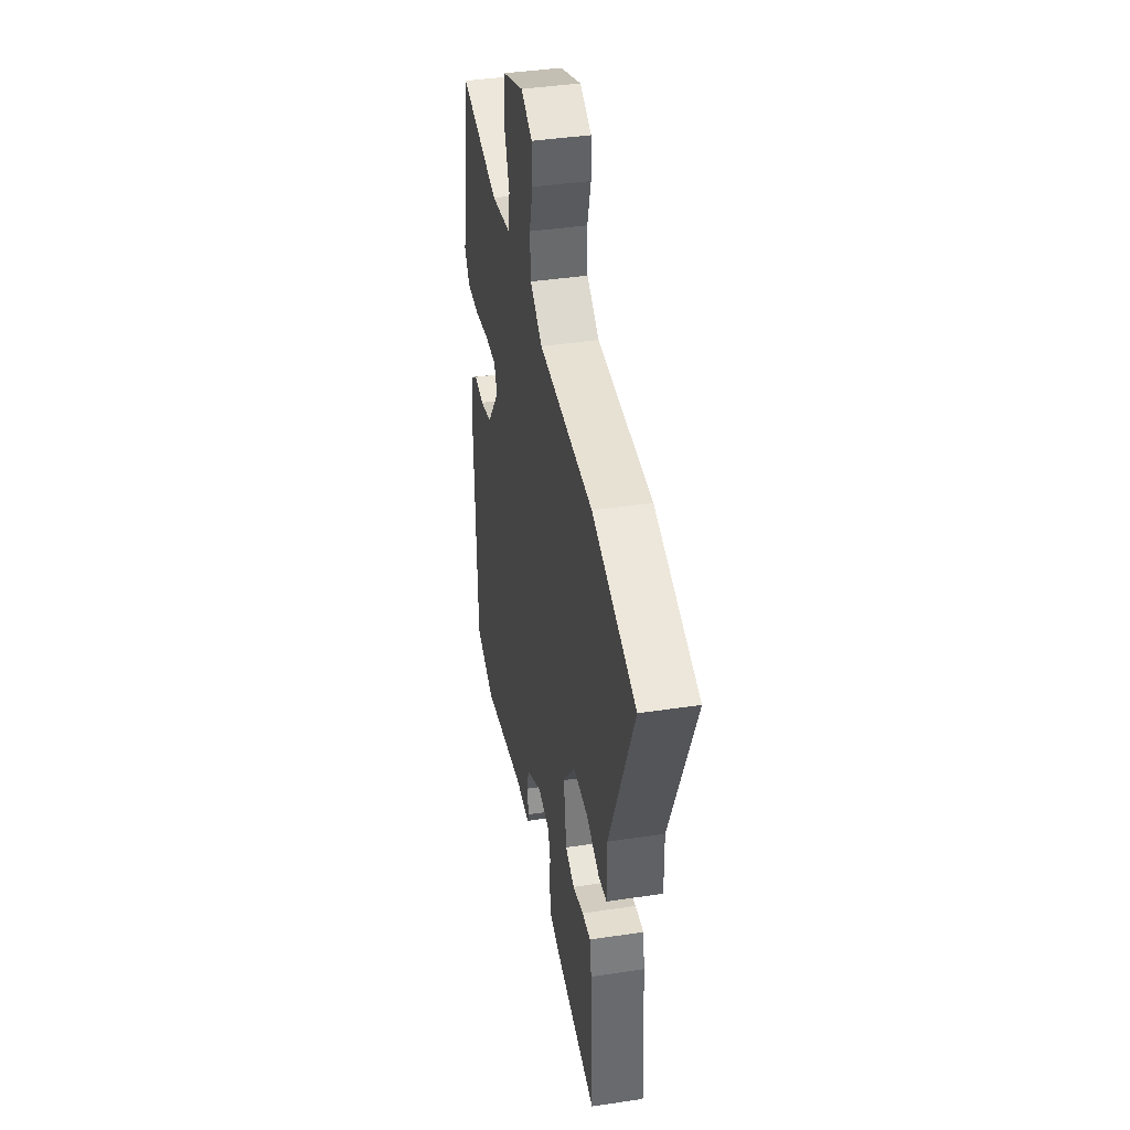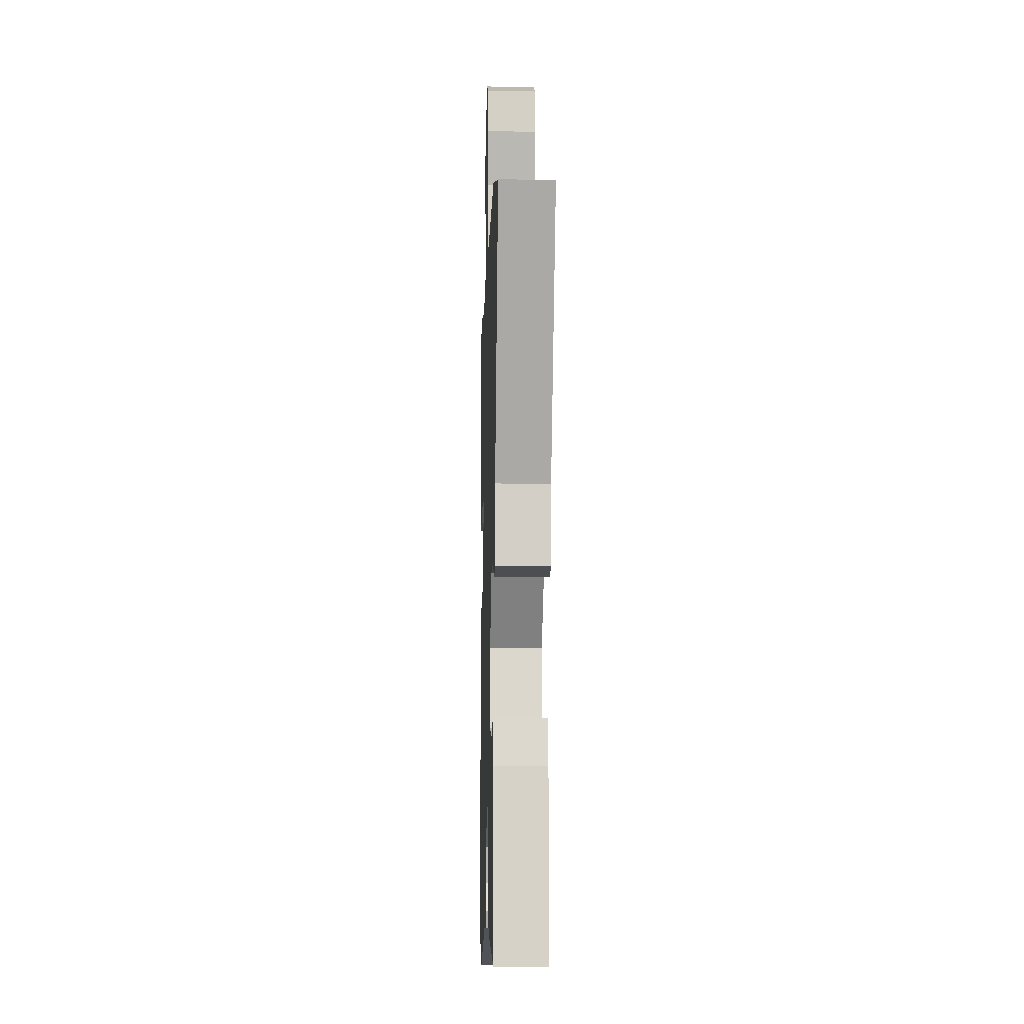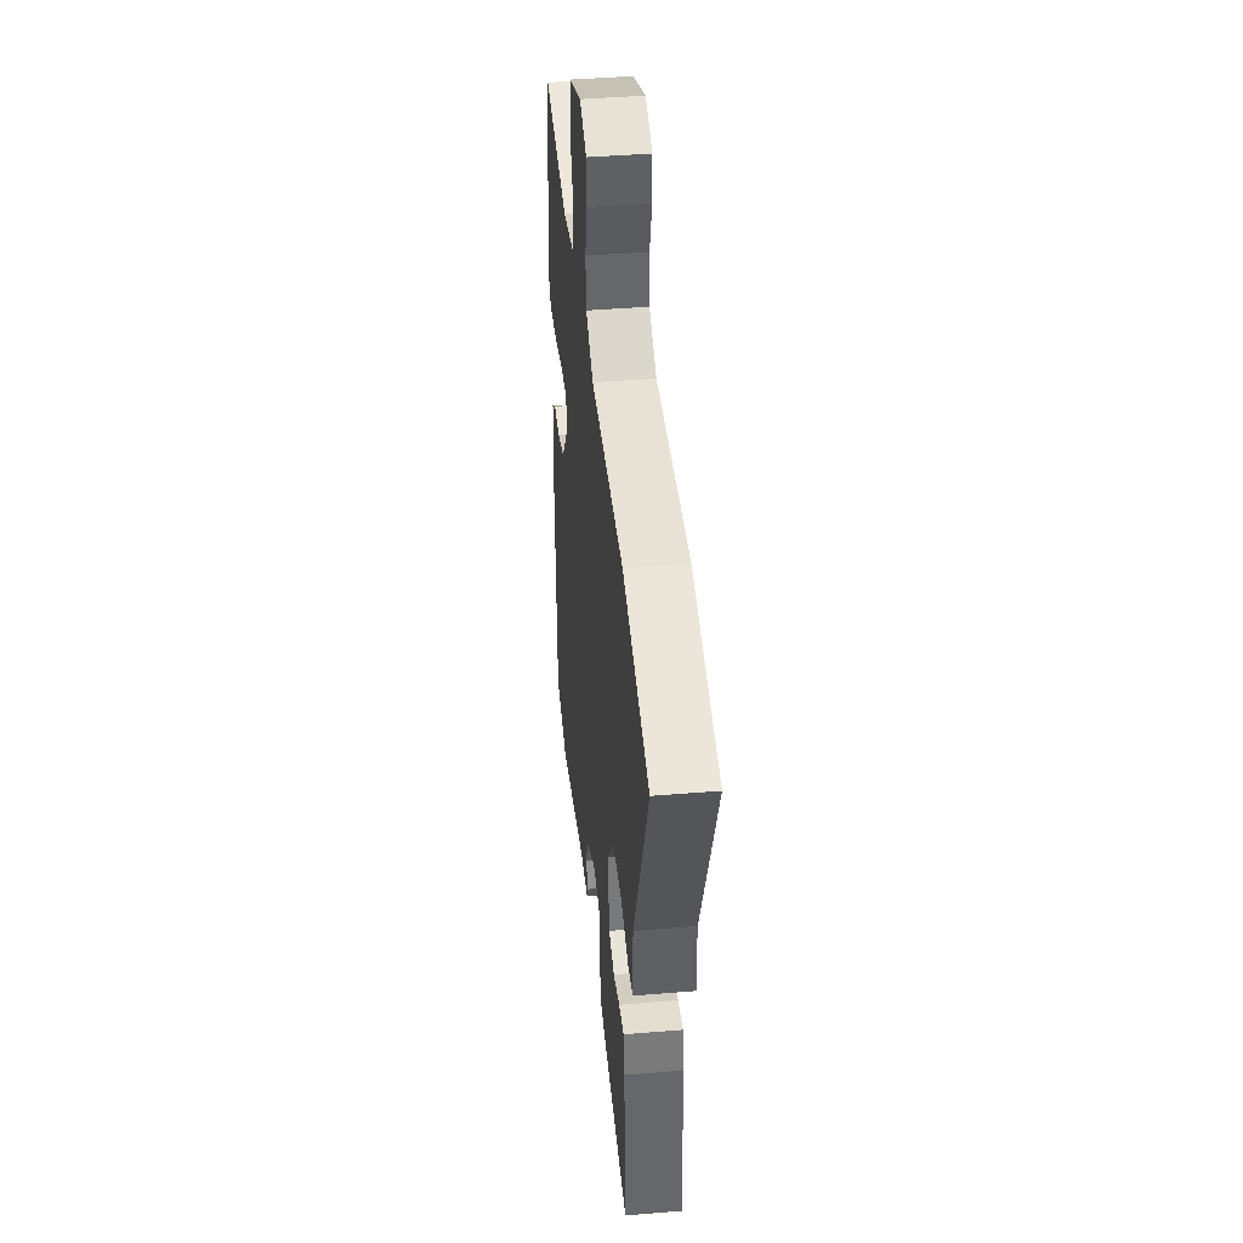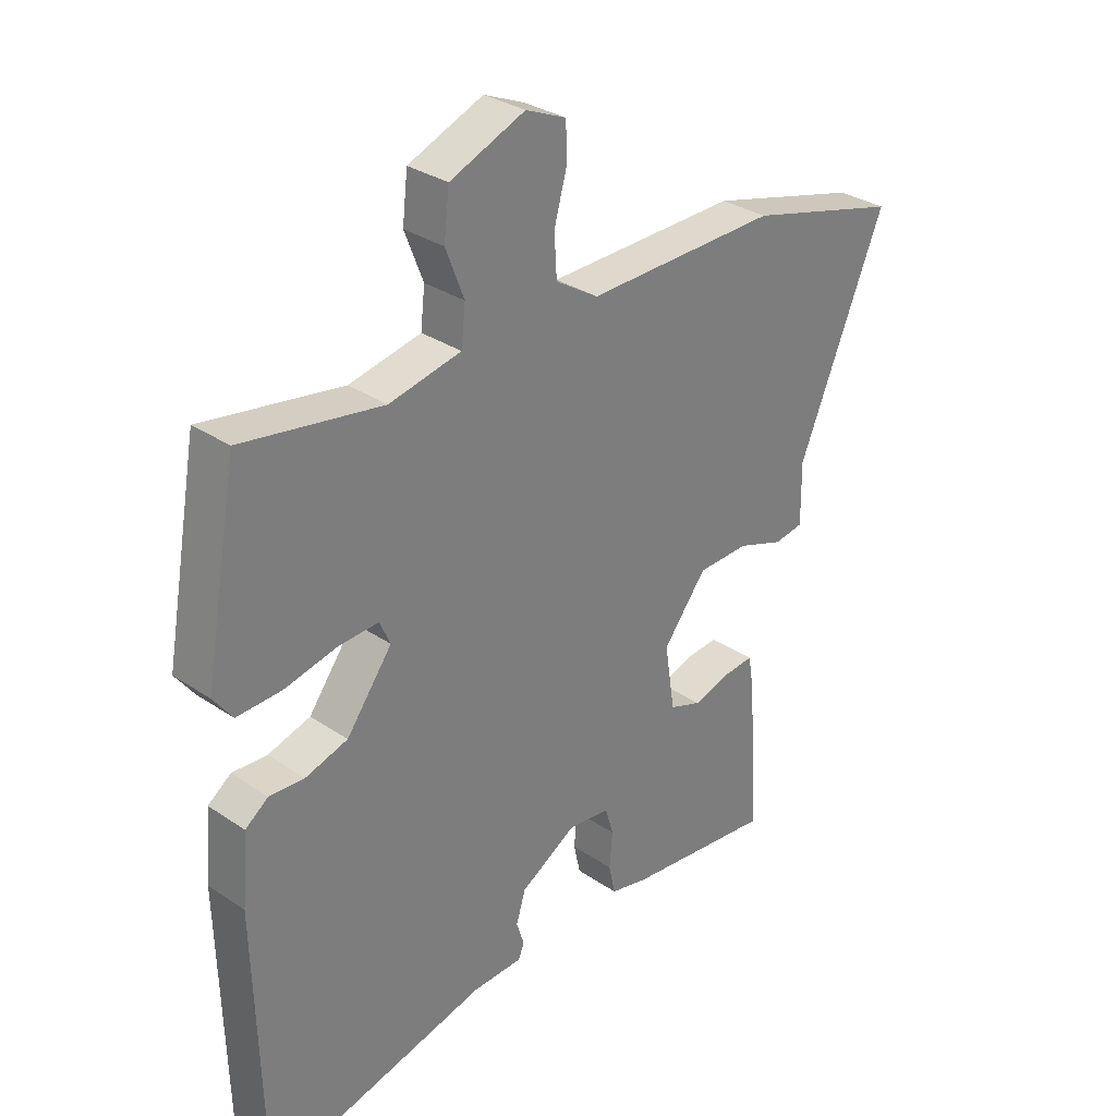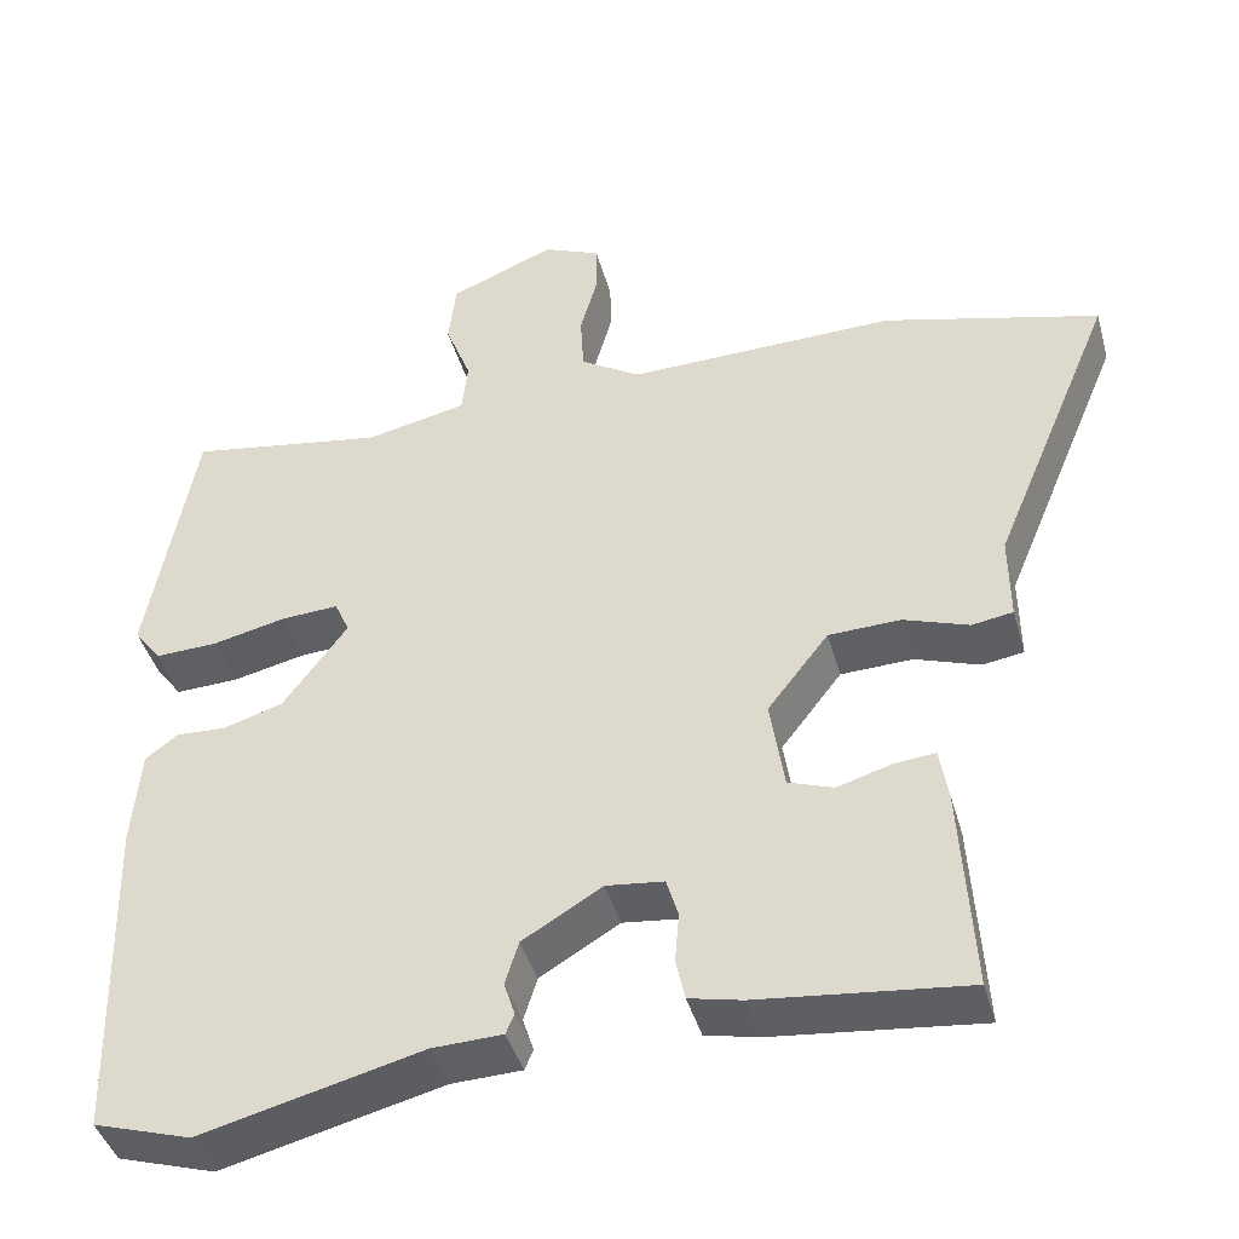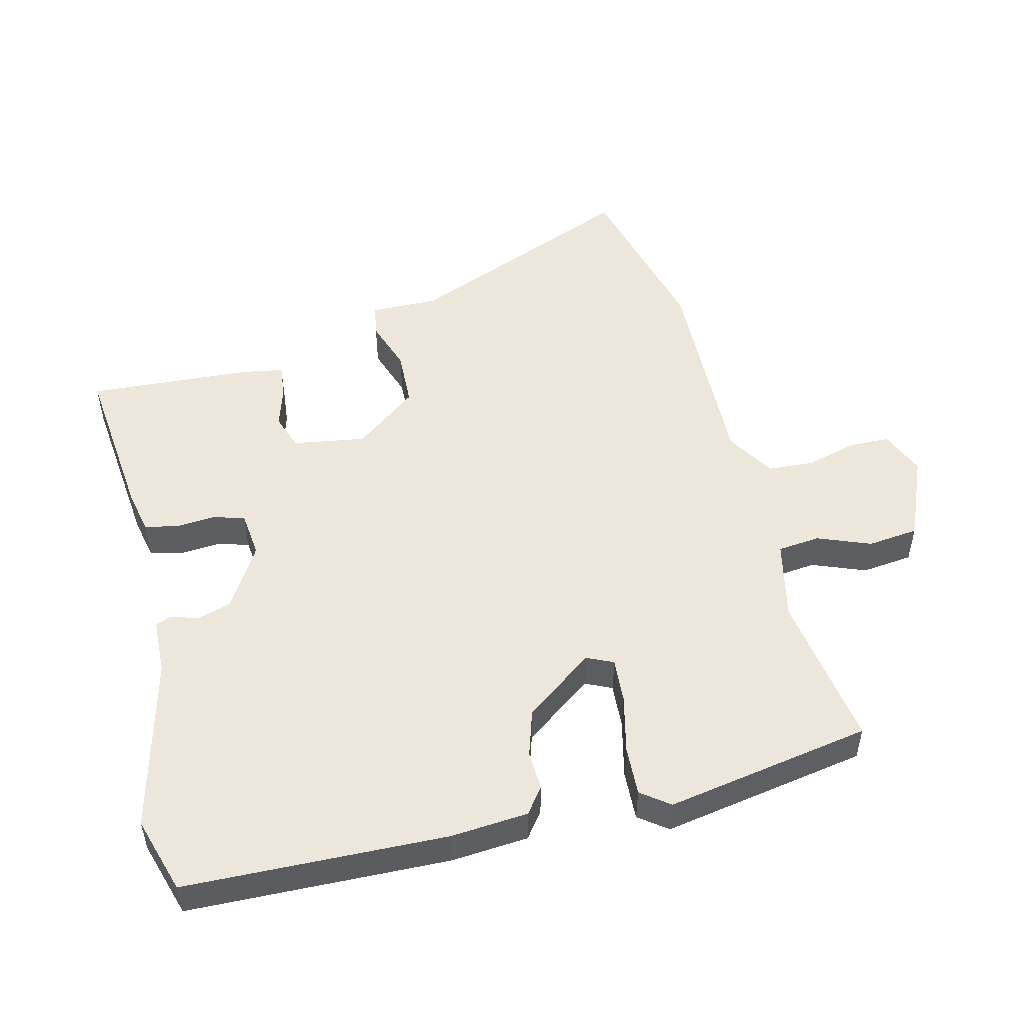
<metadata>
{"format":"obj","ext":"obj","renderer":"f3d","projection":"perspective","resolution":1024,"background":"white","views":[{"elev":40.9,"azim":79.6,"up":"+Z"},{"elev":-7.9,"azim":88.3,"up":"+Z"},{"elev":41.6,"azim":84.2,"up":"+Z"},{"elev":31.2,"azim":-46.0,"up":"+Z"},{"elev":-42.4,"azim":15.4,"up":"+Z"},{"elev":51.2,"azim":-103.6,"up":"+Y"}]}
</metadata>
<code>
v -0.481 0.07 0.532
v -0.246 0.07 0.494
v -0.125 0.07 0.52
v -0.118 0.07 0.584
v -0.149 0.07 0.664
v -0.14 0.07 0.741
v -0.014 0.07 0.793
v 0.054 0.07 0.764
v 0.055 0.07 0.702
v 0.034 0.07 0.626
v 0.038 0.07 0.556
v 0.11 0.07 0.511
v 0.432 0.07 0.518
v 0.69 0.07 0.45
v 0.544 0.07 0.1
v 0.545 0.07 -0.004
v 0.496 0.07 -0.012
v 0.418 0.07 0.015
v 0.332 0.07 0.012
v 0.259 0.07 -0.082
v 0.276 0.07 -0.192
v 0.33 0.07 -0.211
v 0.394 0.07 -0.192
v 0.444 0.07 -0.187
v 0.454 0.07 -0.248
v 0.469 0.07 -0.498
v 0.221 0.07 -0.471
v 0.158 0.07 -0.457
v 0.147 0.07 -0.407
v 0.152 0.07 -0.347
v 0.138 0.07 -0.3
v 0.069 0.07 -0.292
v -0.026 0.07 -0.349
v -0.042 0.07 -0.401
v -0.029 0.07 -0.442
v -0.039 0.07 -0.466
v -0.123 0.07 -0.469
v -0.386 0.07 -0.535
v -0.502 0.07 -0.499
v -0.512 0.07 -0.104
v -0.502 0.07 0.013
v -0.463 0.07 0.042
v -0.404 0.07 0.039
v -0.333 0.07 0.061
v -0.256 0.07 0.165
v -0.274 0.07 0.205
v -0.342 0.07 0.201
v -0.43 0.07 0.181
v -0.505 0.07 0.178
v -0.537 0.07 0.221
v -0.481 0 0.532
v -0.246 0 0.494
v -0.125 0 0.52
v -0.118 0 0.584
v -0.149 0 0.664
v -0.14 0 0.741
v -0.014 0 0.793
v 0.054 0 0.764
v 0.055 0 0.702
v 0.034 0 0.626
v 0.038 0 0.556
v 0.11 0 0.511
v 0.432 0 0.518
v 0.69 0 0.45
v 0.544 0 0.1
v 0.545 0 -0.004
v 0.496 0 -0.012
v 0.418 0 0.015
v 0.332 0 0.012
v 0.259 0 -0.082
v 0.276 0 -0.192
v 0.33 0 -0.211
v 0.394 0 -0.192
v 0.444 0 -0.187
v 0.454 0 -0.248
v 0.469 0 -0.498
v 0.221 0 -0.471
v 0.158 0 -0.457
v 0.147 0 -0.407
v 0.152 0 -0.347
v 0.138 0 -0.3
v 0.069 0 -0.292
v -0.026 0 -0.349
v -0.042 0 -0.401
v -0.029 0 -0.442
v -0.039 0 -0.466
v -0.123 0 -0.469
v -0.386 0 -0.535
v -0.502 0 -0.499
v -0.512 0 -0.104
v -0.502 0 0.013
v -0.463 0 0.042
v -0.404 0 0.039
v -0.333 0 0.061
v -0.256 0 0.165
v -0.274 0 0.205
v -0.342 0 0.201
v -0.43 0 0.181
v -0.505 0 0.178
v -0.537 0 0.221
f 50 1 2
f 49 50 2
f 48 49 2
f 47 48 2
f 46 47 2 3
f 45 46 3
f 41 42 43
f 40 41 43
f 39 40 43
f 38 39 43
f 37 38 43
f 37 43 44
f 36 37 44
f 35 36 44
f 34 35 44
f 33 34 44 45
f 28 29 30
f 27 28 30
f 26 27 30
f 25 26 30
f 24 25 30
f 23 24 30
f 22 23 30
f 21 22 30 31
f 20 21 31 32
f 15 16 17 18
f 15 18 19
f 14 15 19
f 13 14 19
f 12 13 19
f 33 45 3
f 32 33 3
f 20 32 3
f 19 20 3
f 12 19 3
f 11 12 3
f 8 9 10
f 7 8 10
f 6 7 10
f 5 6 10
f 4 5 10
f 3 4 10 11
f 52 51 100
f 52 100 99
f 52 99 98
f 52 98 97
f 53 52 97 96
f 53 96 95
f 93 92 91
f 93 91 90
f 93 90 89
f 93 89 88
f 93 88 87
f 94 93 87
f 94 87 86
f 94 86 85
f 94 85 84
f 95 94 84 83
f 80 79 78
f 80 78 77
f 80 77 76
f 80 76 75
f 80 75 74
f 80 74 73
f 80 73 72
f 81 80 72 71
f 82 81 71 70
f 68 67 66 65
f 69 68 65
f 69 65 64
f 69 64 63
f 69 63 62
f 53 95 83
f 53 83 82
f 53 82 70
f 53 70 69
f 53 69 62
f 53 62 61
f 60 59 58
f 60 58 57
f 60 57 56
f 60 56 55
f 60 55 54
f 61 60 54 53
f 1 51 52 2
f 2 52 53 3
f 3 53 54 4
f 4 54 55 5
f 5 55 56 6
f 6 56 57 7
f 7 57 58 8
f 8 58 59 9
f 9 59 60 10
f 10 60 61 11
f 11 61 62 12
f 12 62 63 13
f 13 63 64 14
f 14 64 65 15
f 15 65 66 16
f 16 66 67 17
f 17 67 68 18
f 18 68 69 19
f 19 69 70 20
f 20 70 71 21
f 21 71 72 22
f 22 72 73 23
f 23 73 74 24
f 24 74 75 25
f 25 75 76 26
f 26 76 77 27
f 27 77 78 28
f 28 78 79 29
f 29 79 80 30
f 30 80 81 31
f 31 81 82 32
f 32 82 83 33
f 33 83 84 34
f 34 84 85 35
f 35 85 86 36
f 36 86 87 37
f 37 87 88 38
f 38 88 89 39
f 39 89 90 40
f 40 90 91 41
f 41 91 92 42
f 42 92 93 43
f 43 93 94 44
f 44 94 95 45
f 45 95 96 46
f 46 96 97 47
f 47 97 98 48
f 48 98 99 49
f 49 99 100 50
f 50 100 51 1

</code>
